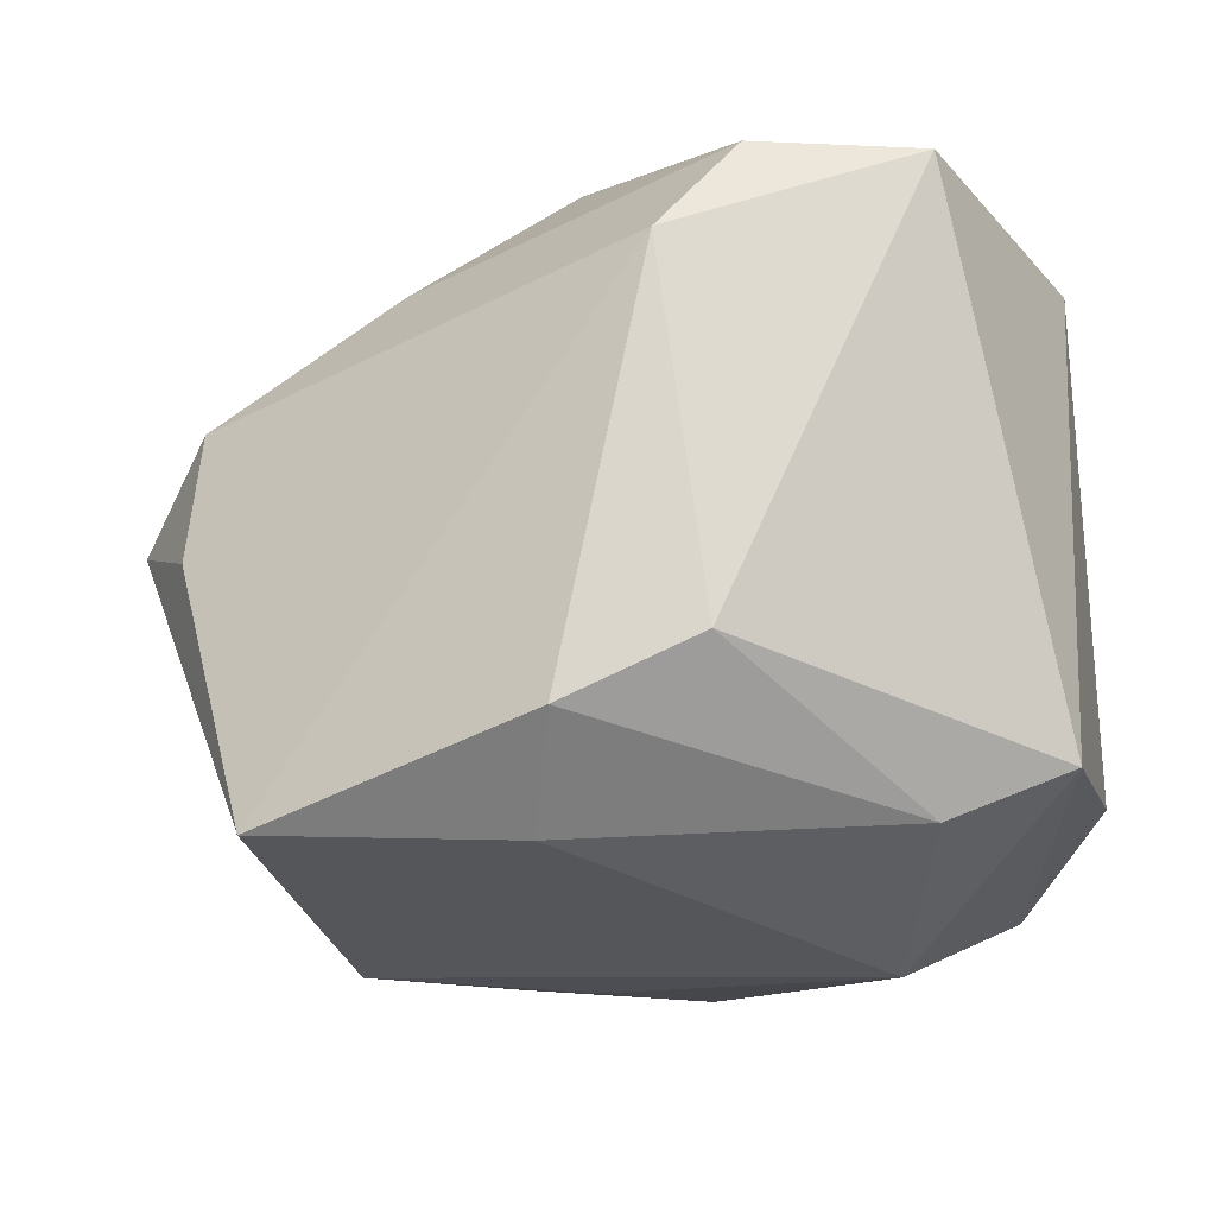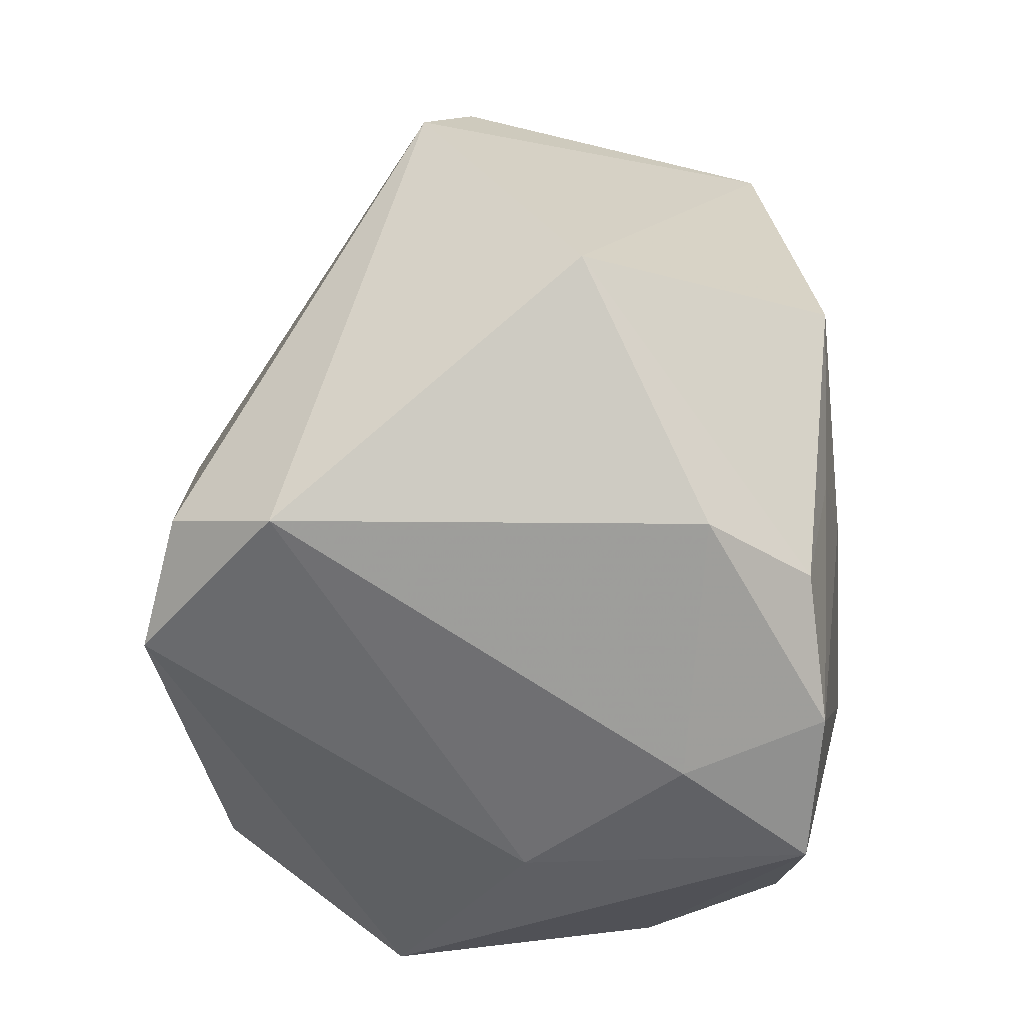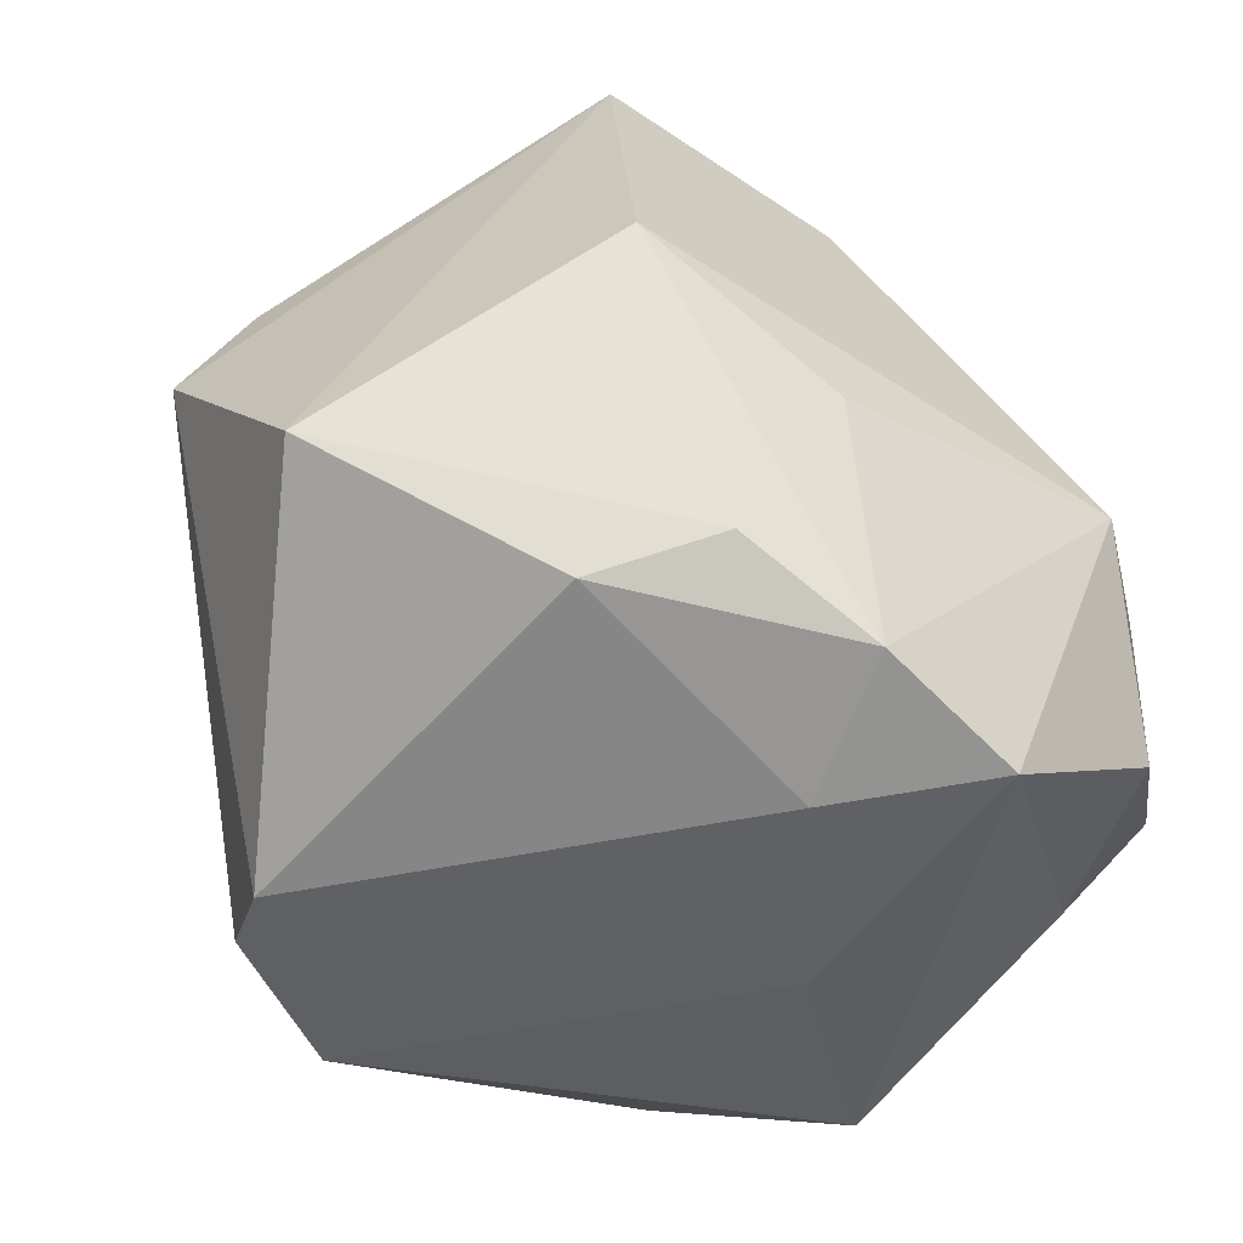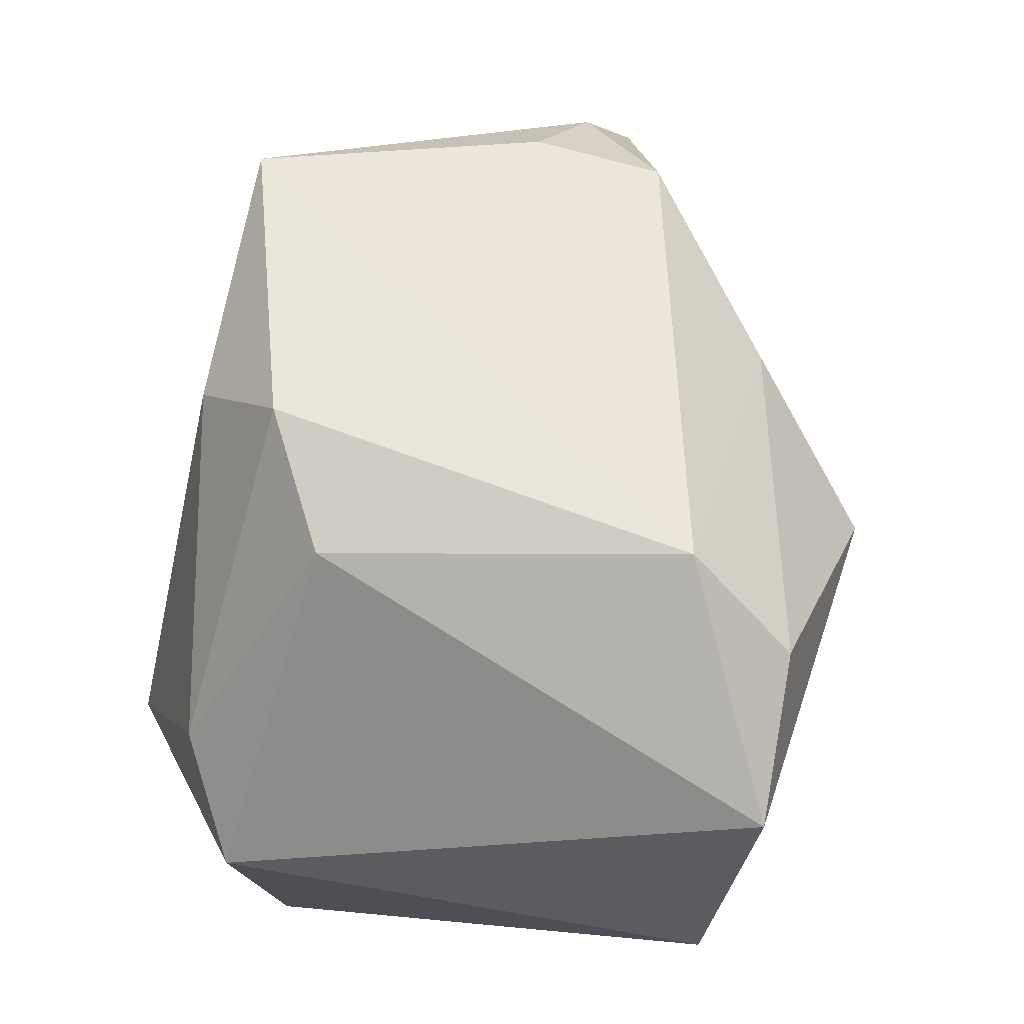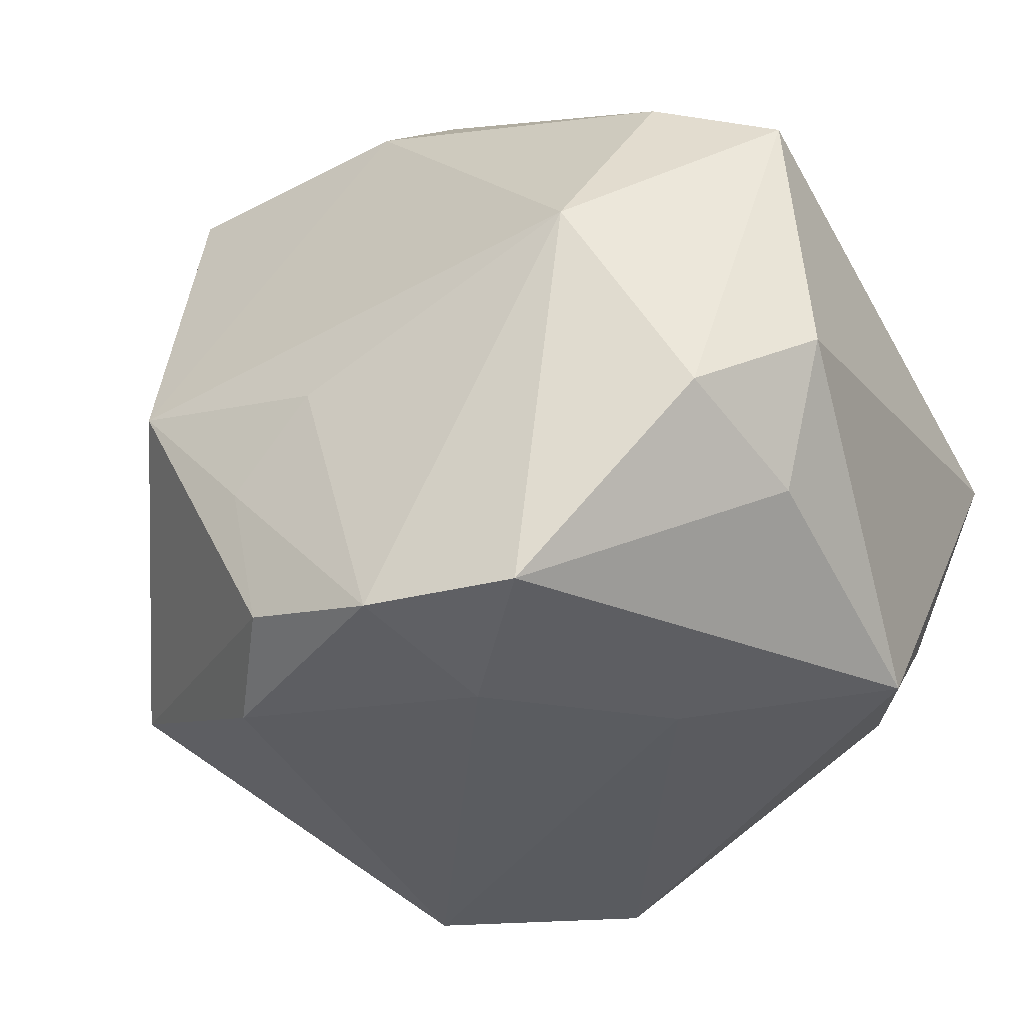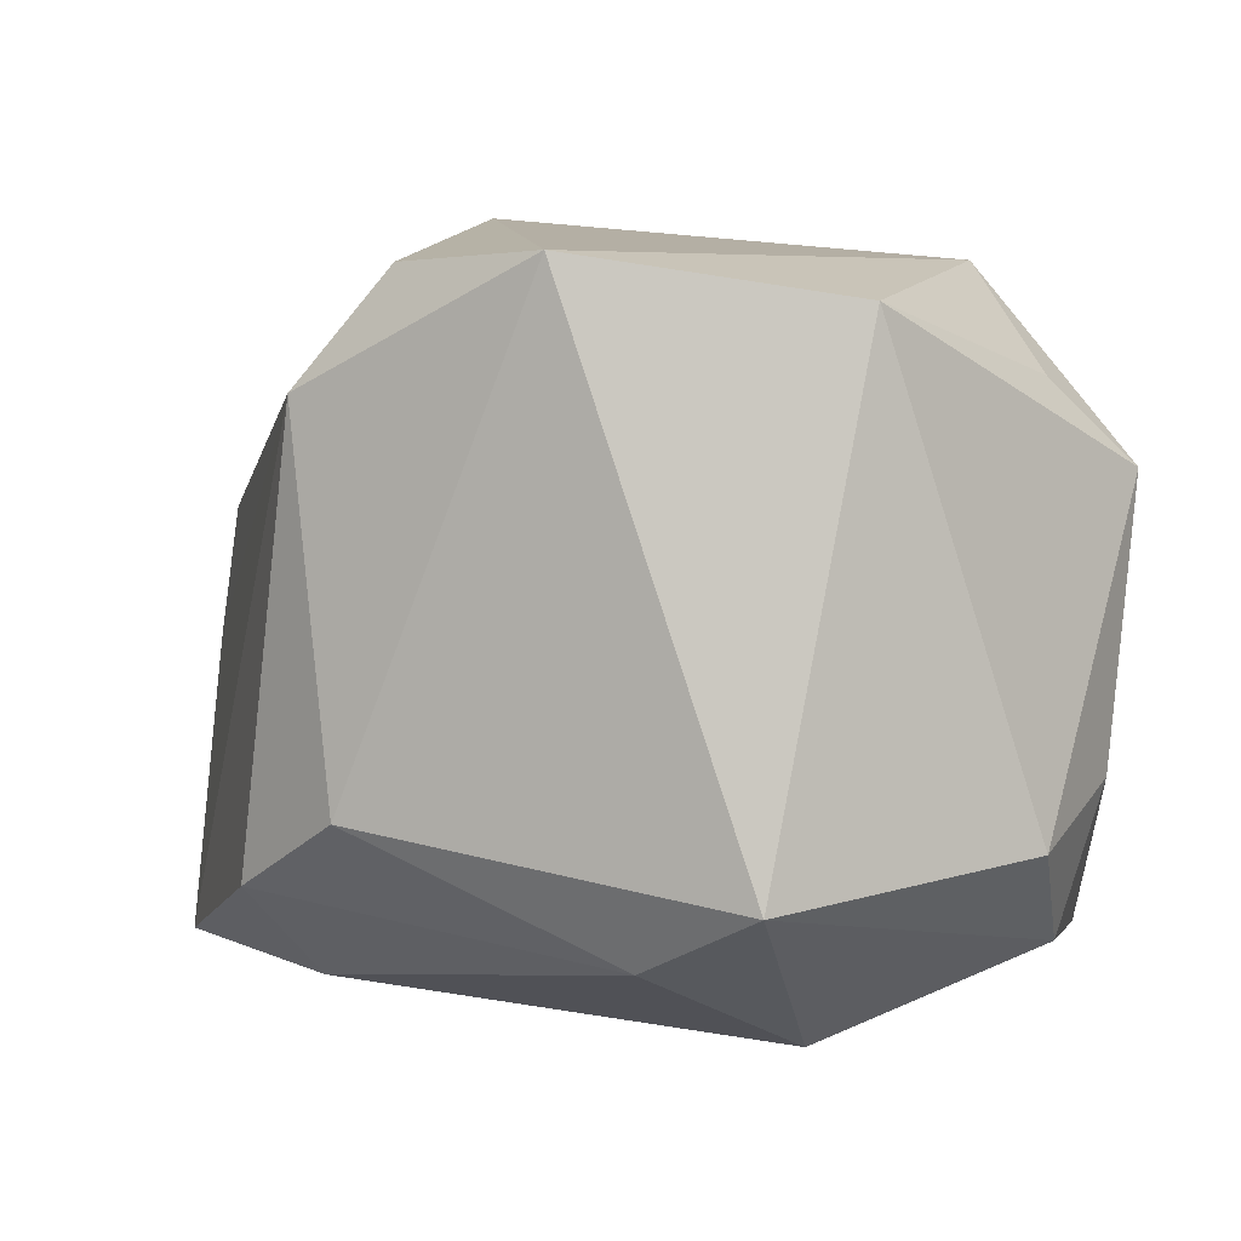
<metadata>
{"format":"obj","ext":"obj","renderer":"f3d","projection":"perspective","resolution":1024,"background":"white","views":[{"elev":-19.1,"azim":-166.1,"up":"+Z"},{"elev":-58.3,"azim":92.6,"up":"+Y"},{"elev":-56.3,"azim":142.4,"up":"+Y"},{"elev":73.2,"azim":-81.9,"up":"+Y"},{"elev":-43.7,"azim":-149.9,"up":"+Y"},{"elev":0.8,"azim":-121.1,"up":"+Z"}]}
</metadata>
<code>
v -0.02178 0.01487 -0.02053
v -0.02458 -0.0228 0.01114
v -0.009441 -0.02983 -0.02111
v -0.006953 0.0312 0.01527
v 0.002015 -0.02831 -0.0225
v 0.01651 -0.01986 0.02552
v -0.01675 -0.001258 -0.02694
v 0.01336 -0.01328 -0.02396
v 0.02831 0.02042 -0.0006585
v 0.01822 -0.02592 -0.01409
v -0.02348 -0.01656 -0.02021
v 0.02207 -0.001582 -0.02496
v -0.0004747 0.03155 -0.01607
v 0.02146 0.02555 -0.02134
v 0.0123 -0.02425 -0.02165
v 0.006035 -0.007736 -0.02564
v 0.03746 0.004127 0.006089
v 0.03427 -0.01431 -0.005725
v 0.03406 0.01317 0.00269
v -0.02538 -0.01939 -0.00937
v -0.01028 0.02985 -0.01147
v -0.02404 0.02251 0.02306
v 0.002787 0.0113 0.02845
v 0.002227 0.02436 -0.02257
v -0.0177 -0.01394 0.02509
v 0.007224 -0.02259 0.02845
v -0.0009936 -0.03019 -0.01182
v 0.01968 -0.02554 0.0175
v 0.02748 0.01946 0.009085
v -0.03055 0.002893 0.02049
v -0.03055 0.01129 -0.01649
v -0.03055 -0.01021 -0.01369
v -0.02458 -0.01493 0.01699
v -0.01099 -0.02774 0.0004049
v 0.01393 0.01716 0.01905
v -0.0119 0.02626 0.02326
f 36 35 4
f 7 3 11
f 4 35 29
f 4 14 13
f 13 21 4
f 14 24 13
f 32 2 30
f 18 28 10
f 12 14 18
f 8 16 12
f 12 16 7
f 7 24 12
f 12 24 14
f 4 21 22
f 22 36 4
f 26 2 34
f 34 2 3
f 34 28 26
f 20 11 3
f 3 2 20
f 20 32 11
f 2 32 20
f 9 14 4
f 4 29 9
f 17 28 18
f 18 14 17
f 1 24 7
f 21 13 1
f 1 13 24
f 7 11 31
f 11 32 31
f 31 1 7
f 31 32 30
f 30 22 31
f 31 22 21
f 21 1 31
f 27 10 28
f 27 34 3
f 28 34 27
f 8 12 15
f 18 10 15
f 15 12 18
f 36 22 23
f 35 36 23
f 23 29 35
f 23 17 29
f 30 2 33
f 25 22 30
f 30 33 25
f 26 23 25
f 25 23 22
f 25 2 26
f 25 33 2
f 19 9 29
f 29 17 19
f 14 9 19
f 19 17 14
f 26 28 6
f 28 17 6
f 6 23 26
f 17 23 6
f 5 27 3
f 10 27 5
f 5 15 10
f 5 3 7
f 7 16 5
f 5 16 8
f 8 15 5

</code>
